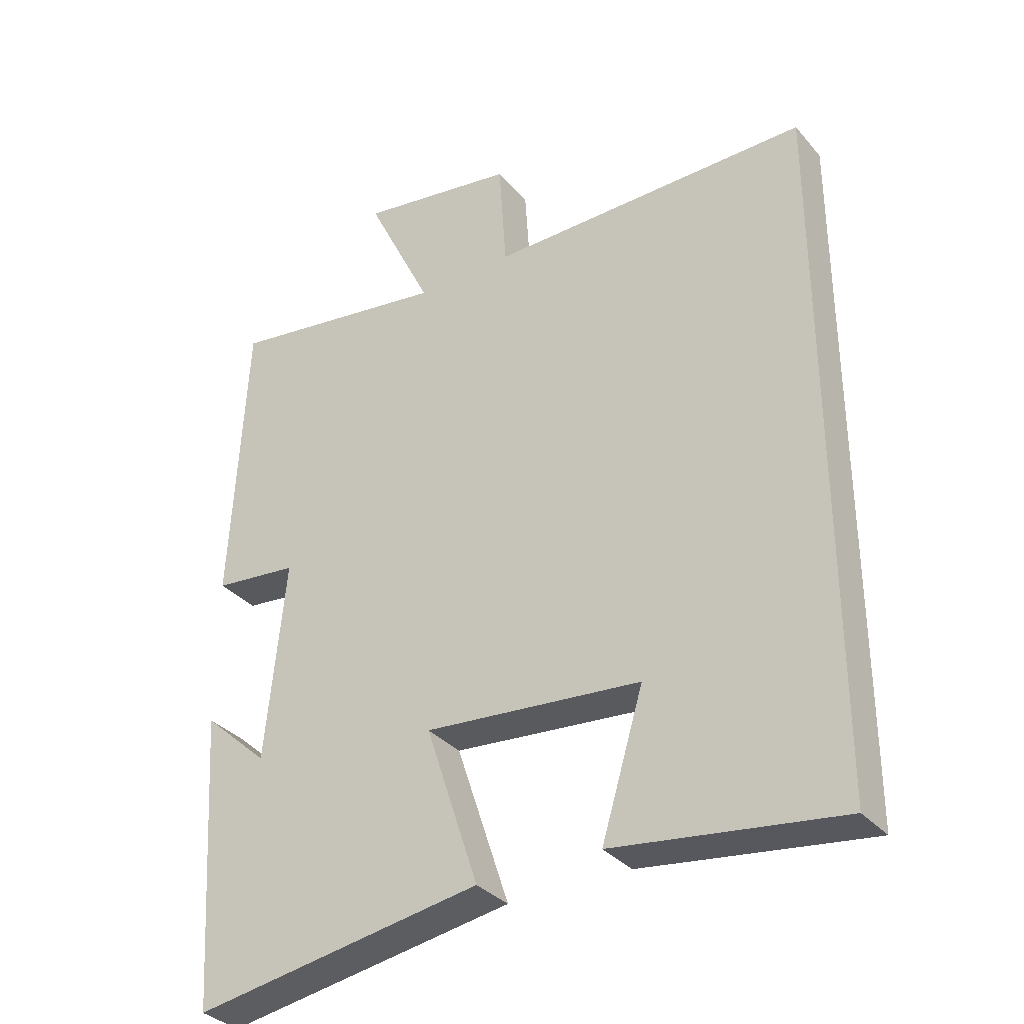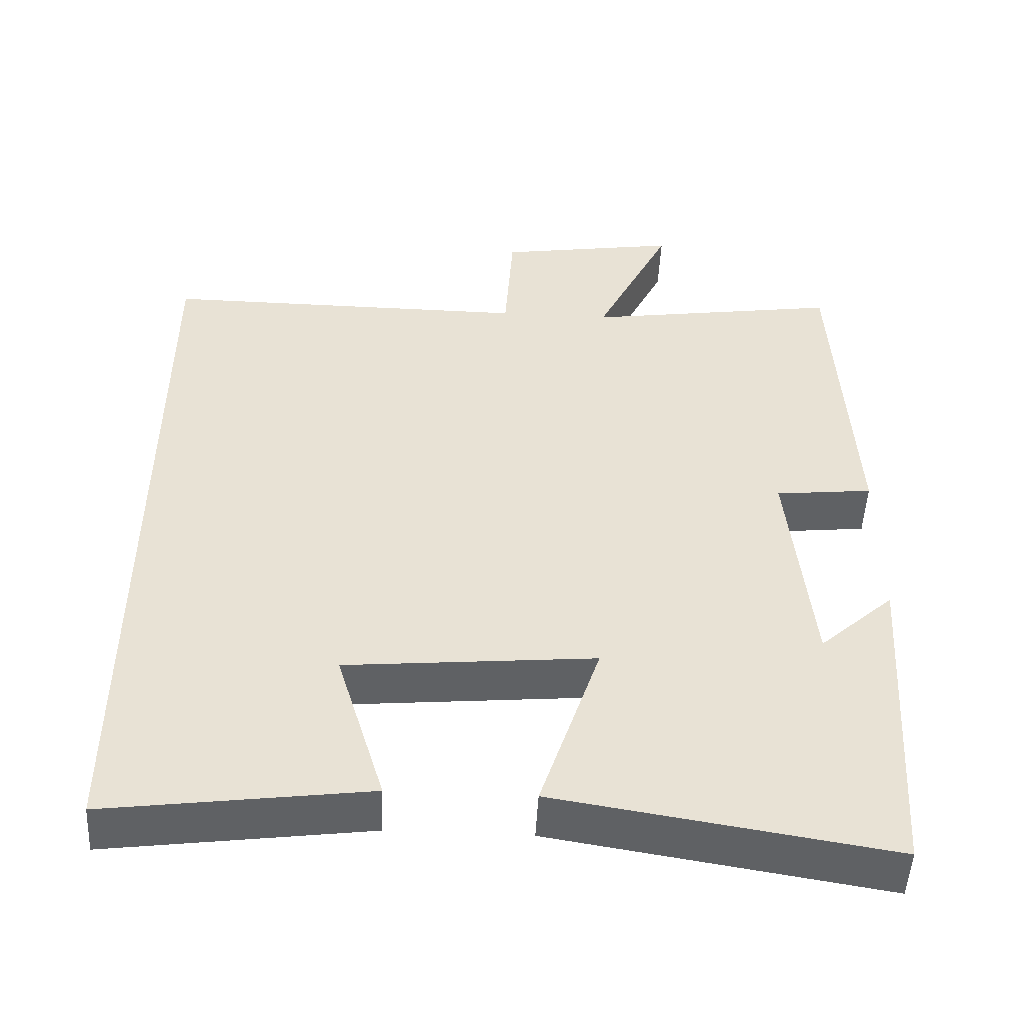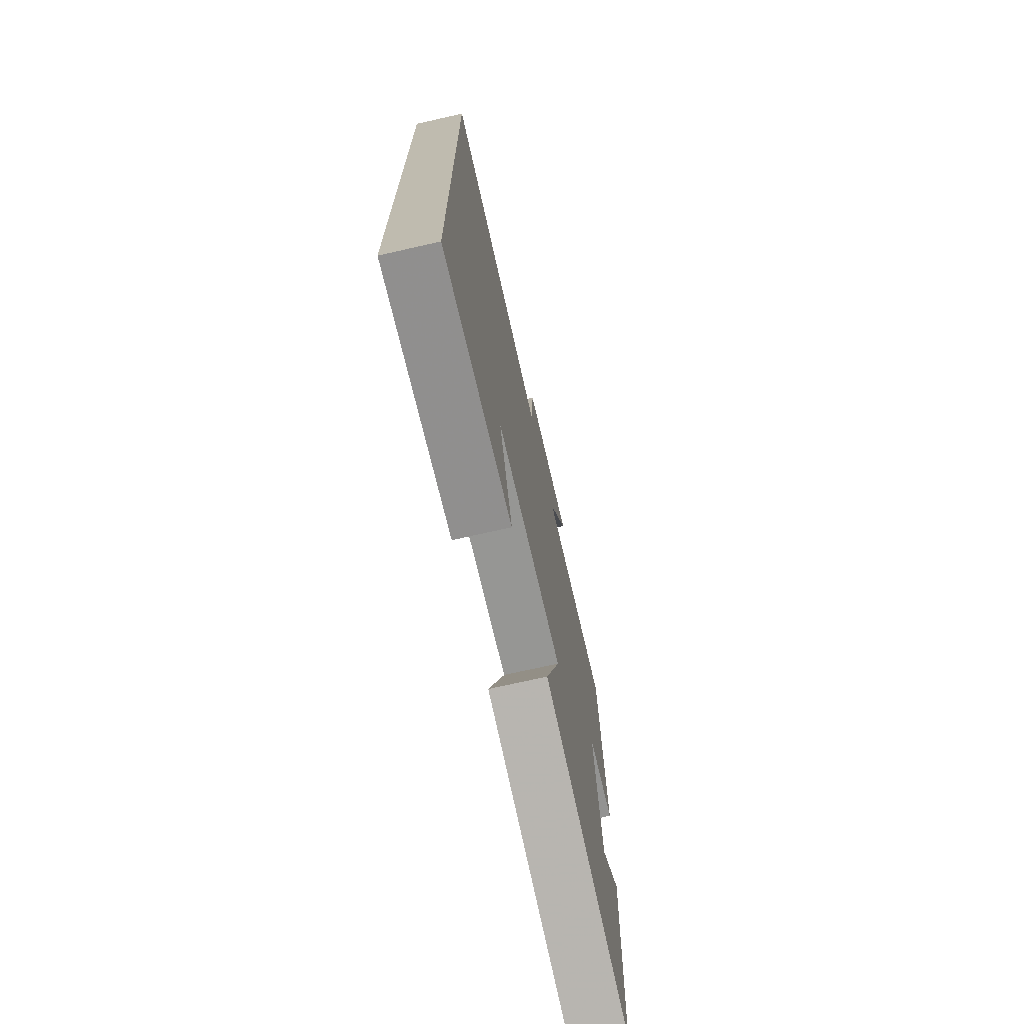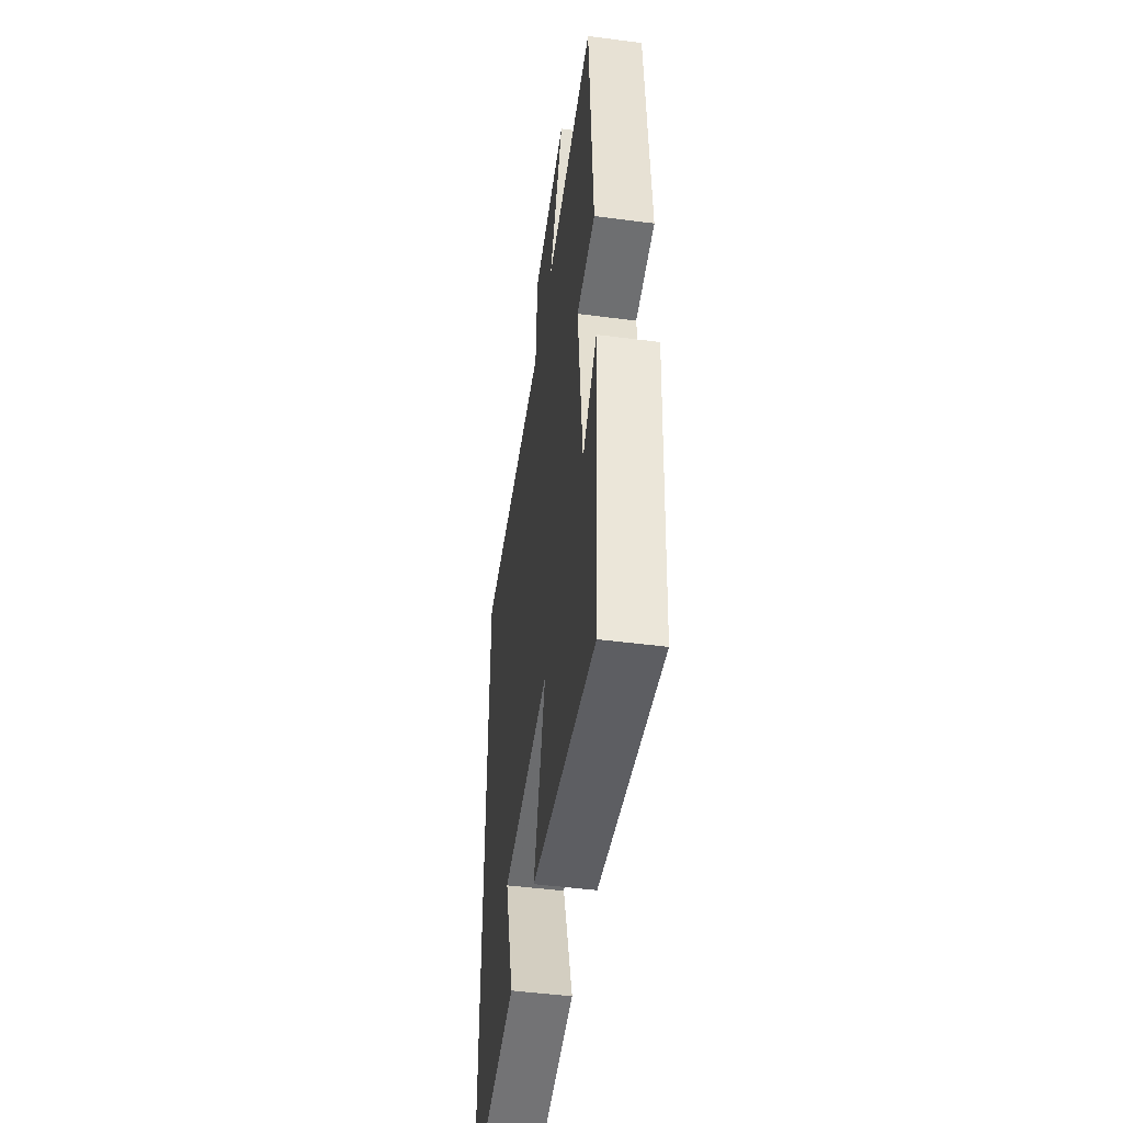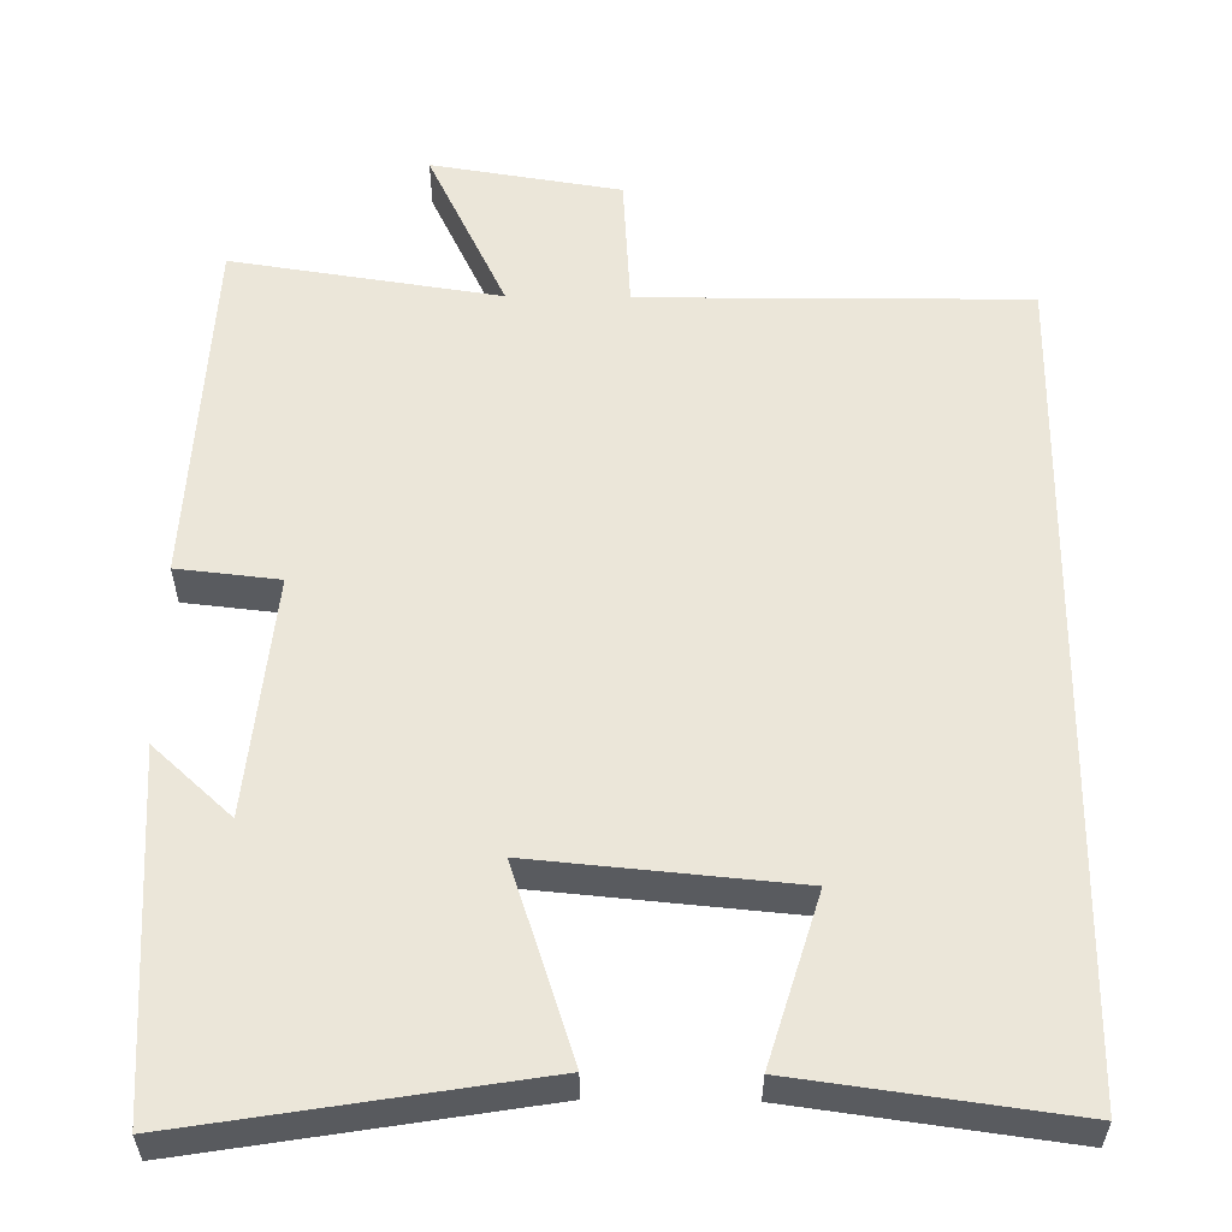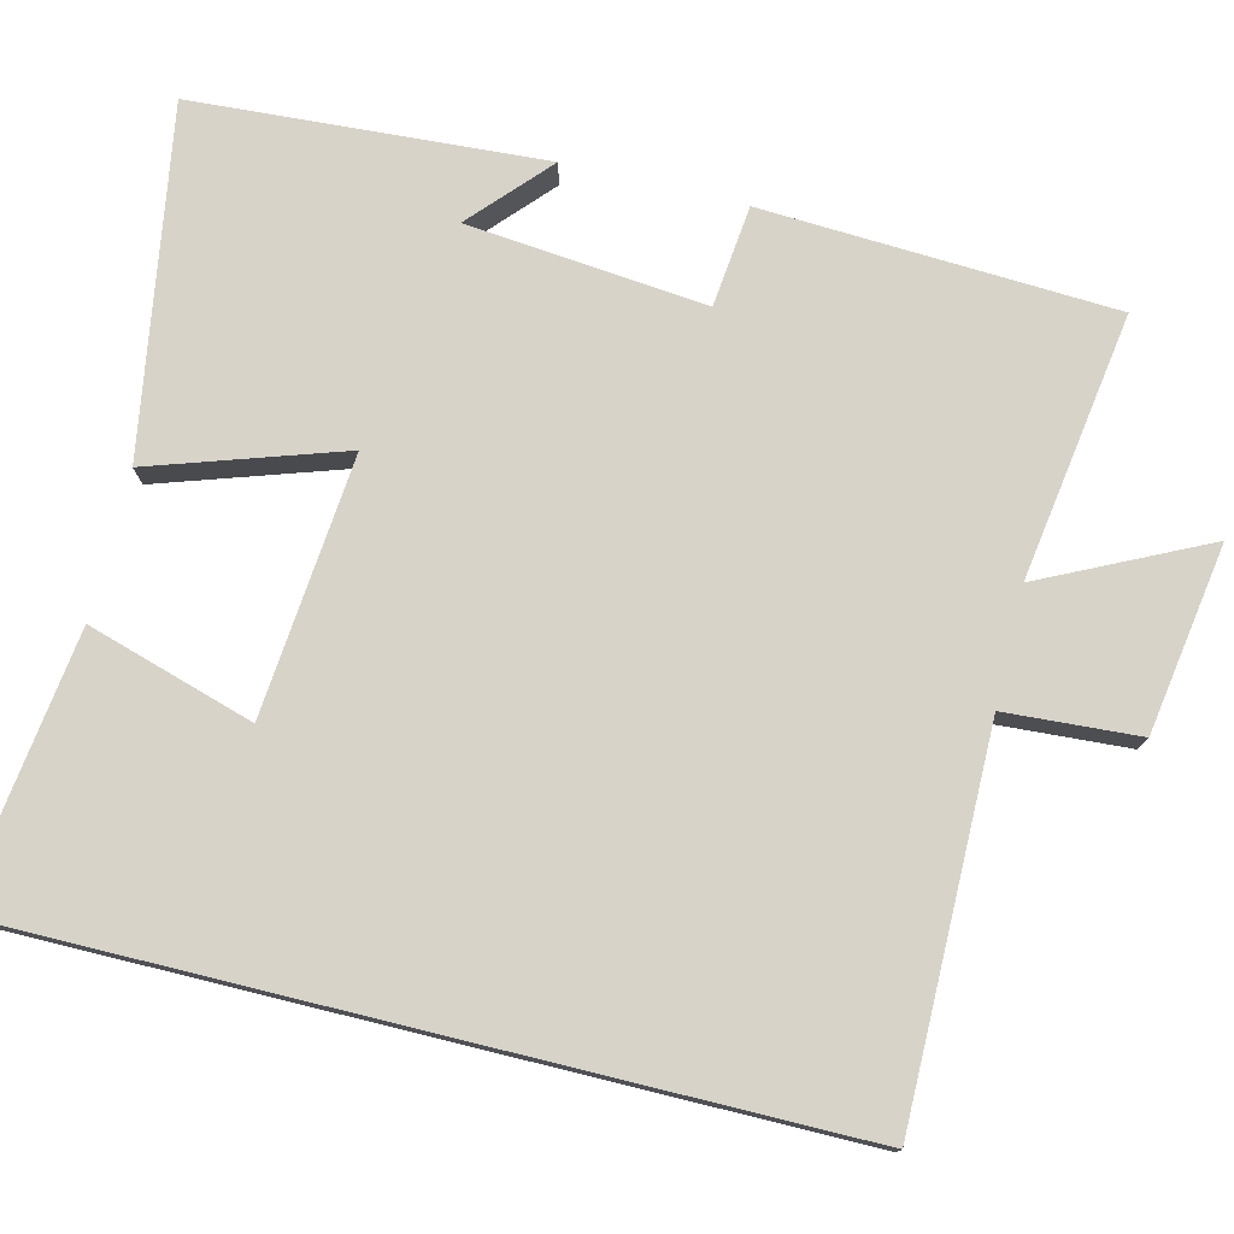
<metadata>
{"format":"obj","ext":"obj","renderer":"f3d","projection":"perspective","resolution":1024,"background":"white","views":[{"elev":-33.6,"azim":-145.8,"up":"+Z"},{"elev":-50.1,"azim":-2.9,"up":"+Z"},{"elev":-72.6,"azim":-77.3,"up":"+Z"},{"elev":-48.3,"azim":81.7,"up":"+Z"},{"elev":57.1,"azim":-179.3,"up":"+Y"},{"elev":76.6,"azim":-76.2,"up":"+Y"}]}
</metadata>
<code>
v 0.477 0.07 0.551
v 0.5 0.07 0.103
v 0.371 0.07 0.089
v 0.401 0.07 -0.215
v 0.5 0.07 -0.125
v 0.471 0.07 -0.572
v 0.03 0.07 -0.5
v 0.11 0.07 -0.258
v -0.22 0.07 -0.288
v -0.156 0.07 -0.5
v -0.5 0.07 -0.546
v -0.5 0.07 0.503
v -0.012 0.07 0.5
v -0.001 0.07 0.67
v 0.239 0.07 0.708
v 0.138 0.07 0.5
v 0.477 0 0.551
v 0.5 0 0.103
v 0.371 0 0.089
v 0.401 0 -0.215
v 0.5 0 -0.125
v 0.471 0 -0.572
v 0.03 0 -0.5
v 0.11 0 -0.258
v -0.22 0 -0.288
v -0.156 0 -0.5
v -0.5 0 -0.546
v -0.5 0 0.503
v -0.012 0 0.5
v -0.001 0 0.67
v 0.239 0 0.708
v 0.138 0 0.5
f 13 14 15 16
f 11 12 13
f 11 13 16
f 9 10 11
f 9 11 16 1
f 6 7 8
f 4 5 6
f 4 6 8
f 3 4 8 9
f 1 2 3
f 1 3 9
f 32 31 30 29
f 29 28 27
f 32 29 27
f 27 26 25
f 17 32 27 25
f 24 23 22
f 22 21 20
f 24 22 20
f 25 24 20 19
f 19 18 17
f 25 19 17
f 1 17 18 2
f 2 18 19 3
f 3 19 20 4
f 4 20 21 5
f 5 21 22 6
f 6 22 23 7
f 7 23 24 8
f 8 24 25 9
f 9 25 26 10
f 10 26 27 11
f 11 27 28 12
f 12 28 29 13
f 13 29 30 14
f 14 30 31 15
f 15 31 32 16
f 16 32 17 1

</code>
